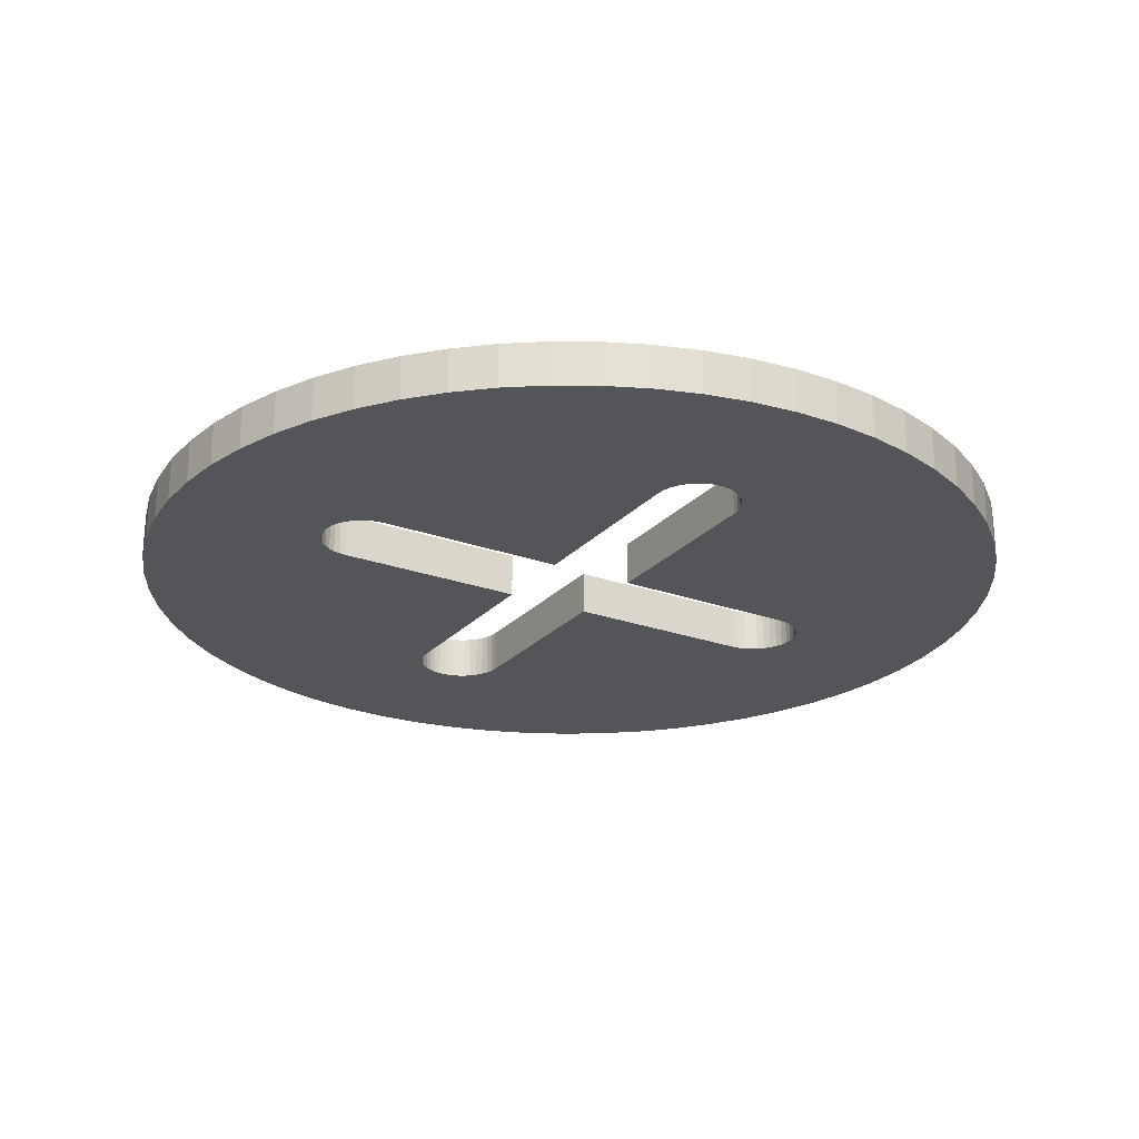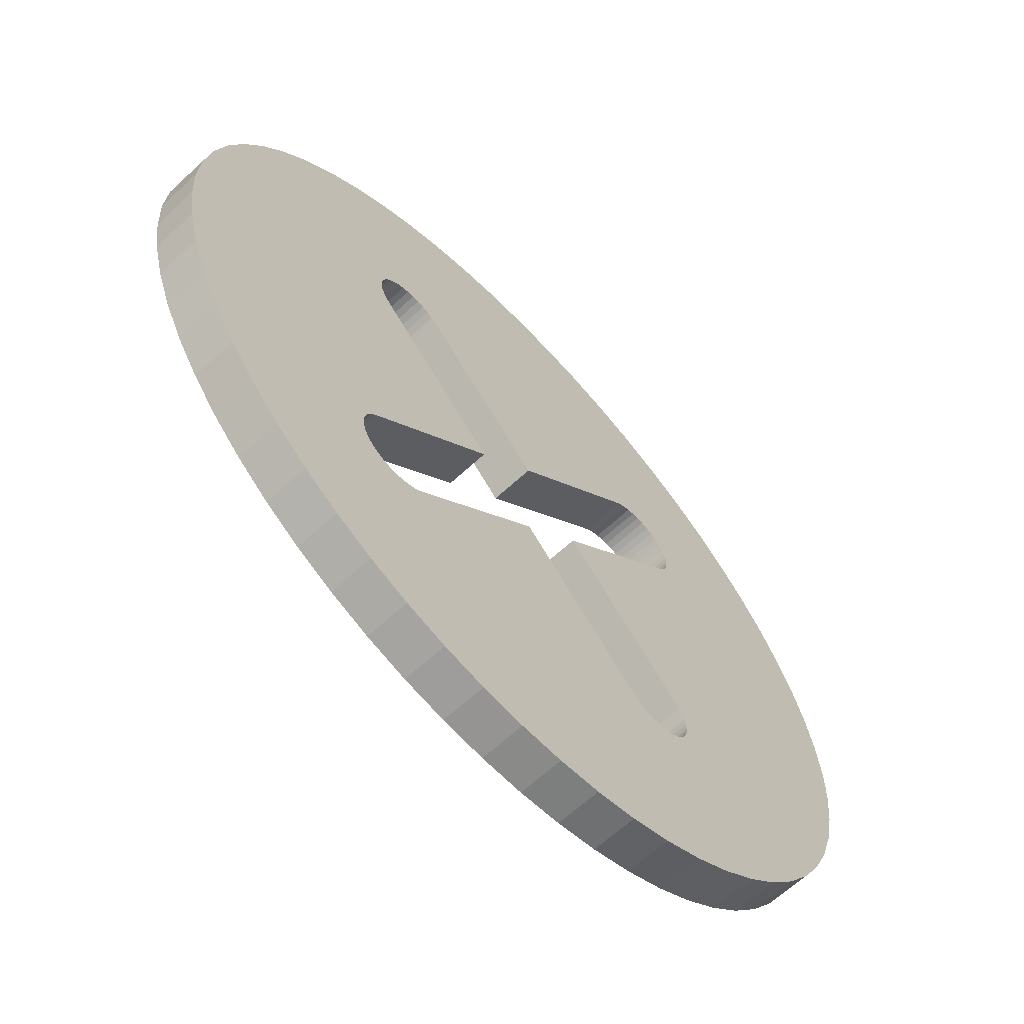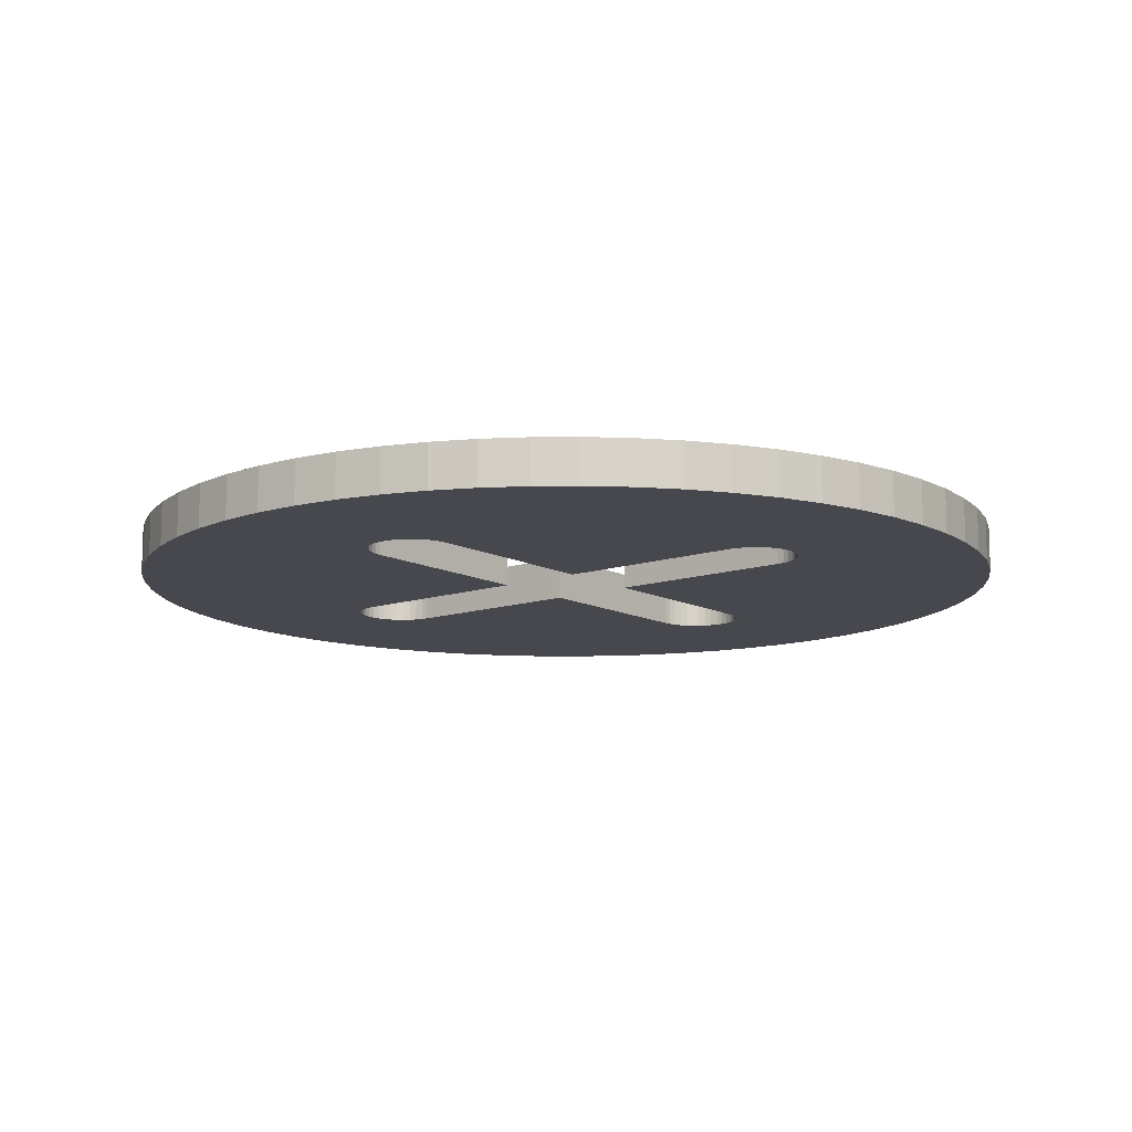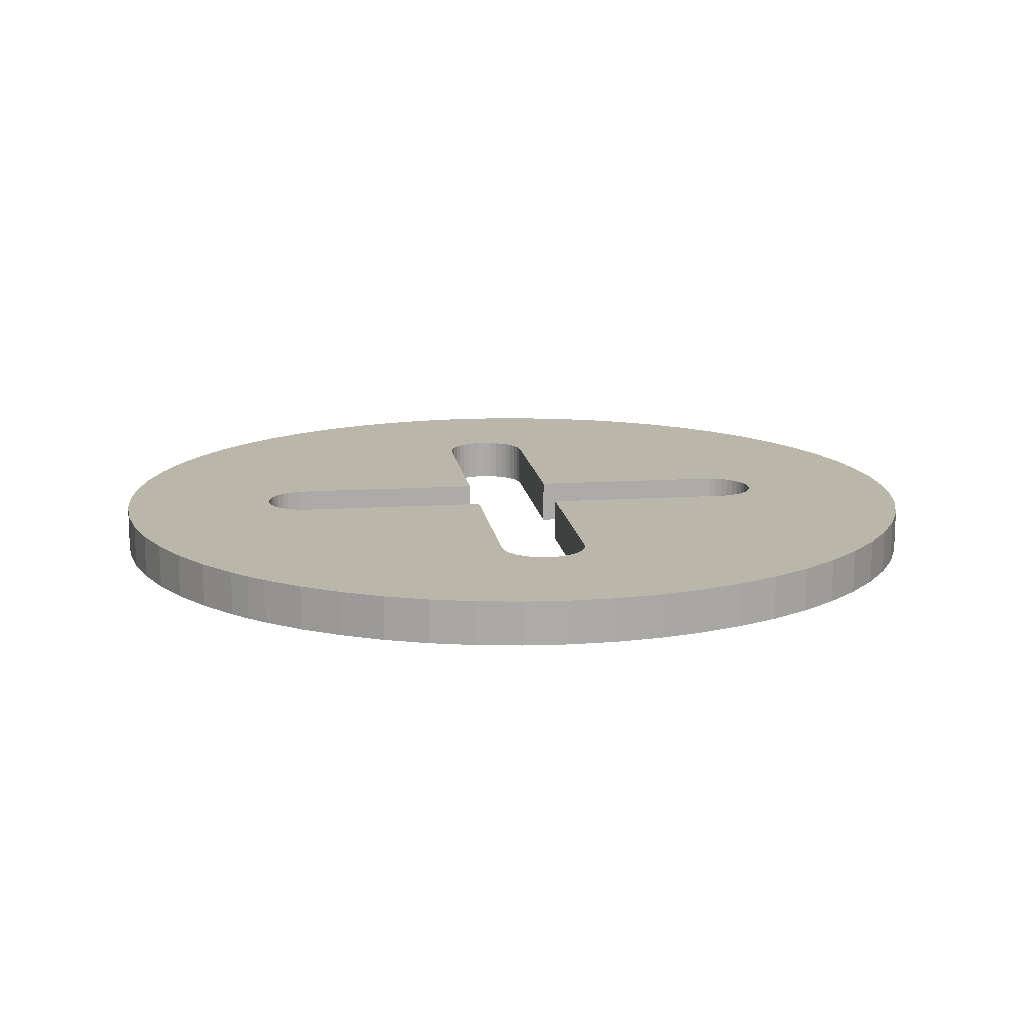
<metadata>
{"format":"obj","ext":"obj","renderer":"f3d","projection":"perspective","resolution":1024,"background":"white","views":[{"elev":-24.2,"azim":-76.0,"up":"+Y"},{"elev":-64.3,"azim":-47.0,"up":"+Z"},{"elev":-11.9,"azim":173.8,"up":"+Y"},{"elev":14.1,"azim":127.0,"up":"+Y"}]}
</metadata>
<code>
o no
v 49.59 2.5 -2.574
v 49.66 2.5 1.1e-05
v 49.66 -2.5 1.1e-05
v 49.59 -2.5 2.574
v 49.59 -2.5 -2.574
v 49.06 -2.5 -7.695
v 49.06 2.5 -7.695
v 48.01 -2.5 -12.73
v 48.01 2.5 -12.73
v 46.44 -2.5 -17.64
v 46.44 2.5 -17.64
v 44.38 -2.5 -22.35
v 44.38 2.5 -22.35
v 41.85 -2.5 -26.83
v 41.85 2.5 -26.83
v 38.86 -2.5 -31.03
v 38.86 2.5 -31.03
v 35.47 -2.5 -34.9
v 35.47 2.5 -34.9
v 31.69 -2.5 -38.39
v 31.69 2.5 -38.39
v 27.57 -2.5 -41.48
v 27.57 2.5 -41.48
v 23.16 -2.5 -44.13
v 23.16 2.5 -44.13
v 18.49 -2.5 -46.32
v 18.49 2.5 -46.32
v 13.63 -2.5 -48.01
v 13.63 2.5 -48.01
v 8.622 -2.5 -49.19
v 8.622 2.5 -49.19
v 3.516 -2.5 -49.85
v 3.516 2.5 -49.85
v -1.63 -2.5 -49.98
v -1.63 2.5 -49.98
v -6.762 -2.5 -49.59
v -6.762 2.5 -49.59
v -11.83 -2.5 -48.66
v -11.83 2.5 -48.66
v -16.77 -2.5 -47.22
v -16.77 2.5 -47.22
v -21.54 -2.5 -45.29
v -21.54 2.5 -45.29
v -26.08 -2.5 -42.87
v -26.08 2.5 -42.87
v -30.35 -2.5 -39.99
v -30.35 2.5 -39.99
v -34.31 -2.5 -36.69
v -34.31 2.5 -36.69
v -37.9 -2.5 -33.01
v -37.9 2.5 -33.01
v -41.09 -2.5 -28.97
v -41.09 2.5 -28.97
v -43.86 -2.5 -24.63
v -43.86 2.5 -24.63
v -46.16 -2.5 -20.02
v -46.16 2.5 -20.02
v -47.97 -2.5 -15.21
v -47.97 2.5 -15.21
v -49.29 -2.5 -10.23
v -49.29 2.5 -10.23
v -50.08 -2.5 -5.141
v -50.08 2.5 -5.141
v -50.34 -2.5 1.1e-05
v -50.34 2.5 1.1e-05
v -50.08 -2.5 5.141
v -50.08 2.5 5.141
v -49.29 -2.5 10.23
v -49.29 2.5 10.23
v -47.97 -2.5 15.21
v -47.97 2.5 15.21
v -46.16 -2.5 20.02
v -46.16 2.5 20.02
v -43.86 -2.5 24.63
v -43.86 2.5 24.63
v -41.09 -2.5 28.97
v -41.09 2.5 28.97
v -37.9 -2.5 33.01
v -37.9 2.5 33.01
v -34.31 -2.5 36.69
v -34.31 2.5 36.69
v -30.35 -2.5 39.99
v -30.35 2.5 39.99
v -26.08 -2.5 42.87
v -26.08 2.5 42.87
v -21.54 -2.5 45.29
v -21.54 2.5 45.29
v -16.77 -2.5 47.22
v -16.77 2.5 47.22
v -11.83 -2.5 48.66
v -11.83 2.5 48.66
v -6.762 -2.5 49.59
v -6.762 2.5 49.59
v -1.63 -2.5 49.98
v -1.63 2.5 49.98
v 3.516 -2.5 49.85
v 3.516 2.5 49.85
v 8.622 -2.5 49.19
v 8.622 2.5 49.19
v 13.63 -2.5 48.01
v 13.63 2.5 48.01
v 18.49 -2.5 46.32
v 18.49 2.5 46.32
v 23.16 -2.5 44.13
v 23.16 2.5 44.13
v 27.57 -2.5 41.48
v 27.57 2.5 41.48
v 31.69 -2.5 38.39
v 31.69 2.5 38.39
v 35.47 -2.5 34.9
v 35.47 2.5 34.9
v 38.86 -2.5 31.03
v 38.86 2.5 31.03
v 41.85 -2.5 26.83
v 41.85 2.5 26.83
v 44.38 -2.5 22.35
v 44.38 2.5 22.35
v 46.44 -2.5 17.64
v 46.44 2.5 17.64
v 48.01 -2.5 12.73
v 48.01 2.5 12.73
v 49.06 -2.5 7.695
v 49.06 2.5 7.695
v 49.59 2.5 2.574
v -23.93 2.5 -16.9
v -24.23 2.5 -17.67
v -24.4 2.5 -18.47
v -24.43 2.5 -19.3
v -24.33 2.5 -20.12
v -24.09 2.5 -20.91
v 15.84 2.5 23.16
v 15.21 2.5 22.63
v -0.3425 2.5 7.071
v -23.73 2.5 21.65
v -24.09 2.5 20.91
v -24.33 2.5 20.12
v -24.43 2.5 19.3
v -24.4 2.5 18.47
v -24.23 2.5 17.67
v -23.93 2.5 16.9
v -23.5 2.5 16.19
v -22.97 2.5 15.56
v -7.414 2.5 1.1e-05
v 23.71 2.5 18.47
v 23.75 2.5 19.3
v 23.64 2.5 20.12
v 23.41 2.5 20.91
v 23.04 2.5 21.65
v -15.9 2.5 22.63
v -16.53 2.5 23.16
v -17.24 2.5 23.58
v -18.01 2.5 23.88
v -18.82 2.5 24.05
v -19.64 2.5 24.09
v -23.5 2.5 -16.19
v -22.97 2.5 -15.56
v -23.73 2.5 -21.65
v -23.25 2.5 -22.32
v -22.67 2.5 -22.91
v -21.99 2.5 -23.39
v 22.28 2.5 15.56
v 22.82 2.5 16.19
v 23.24 2.5 16.9
v 23.54 2.5 17.67
v 22.56 2.5 22.32
v 21.98 2.5 22.91
v 21.31 2.5 23.39
v 20.57 2.5 23.75
v 19.78 2.5 23.99
v 18.96 2.5 24.09
v 18.13 2.5 24.05
v 17.32 2.5 23.88
v 16.55 2.5 23.58
v -20.46 2.5 23.99
v -21.25 2.5 23.75
v -21.99 2.5 23.39
v -22.67 2.5 22.91
v -23.25 2.5 22.32
v -21.25 2.5 -23.75
v -20.46 2.5 -23.99
v -19.64 2.5 -24.09
v -18.82 2.5 -24.05
v -18.01 2.5 -23.88
v -17.24 2.5 -23.58
v -16.53 2.5 -23.16
v -15.9 2.5 -22.63
v -0.3425 2.5 -7.071
v 15.21 2.5 -22.63
v 15.84 2.5 -23.16
v 16.55 2.5 -23.58
v 17.32 2.5 -23.88
v 18.13 2.5 -24.05
v 18.96 2.5 -24.09
v 19.78 2.5 -23.99
v 20.57 2.5 -23.75
v 21.31 2.5 -23.39
v 21.98 2.5 -22.91
v 22.56 2.5 -22.32
v 23.04 2.5 -21.65
v 23.41 2.5 -20.91
v 6.729 2.5 1.1e-05
v 22.28 2.5 -15.56
v 22.82 2.5 -16.19
v 23.24 2.5 -16.9
v 23.54 2.5 -17.67
v 23.64 2.5 -20.12
v 23.75 2.5 -19.3
v 23.71 2.5 -18.47
v 23.54 -2.5 17.67
v 23.24 -2.5 16.9
v -22.97 -2.5 15.56
v -23.5 -2.5 16.19
v -23.93 -2.5 16.9
v -24.23 -2.5 17.67
v -24.4 -2.5 18.47
v -24.43 -2.5 19.3
v -24.33 -2.5 20.12
v -24.09 -2.5 20.91
v -7.414 -2.5 1.1e-05
v -22.97 -2.5 -15.56
v -23.5 -2.5 -16.19
v -23.93 -2.5 -16.9
v -24.23 -2.5 -17.67
v -24.4 -2.5 -18.47
v -24.43 -2.5 -19.3
v -24.33 -2.5 -20.12
v -24.09 -2.5 -20.91
v -23.73 -2.5 -21.65
v -23.25 -2.5 -22.32
v 15.21 -2.5 22.63
v 15.84 -2.5 23.16
v 16.55 -2.5 23.58
v 17.32 -2.5 23.88
v 18.13 -2.5 24.05
v 18.96 -2.5 24.09
v 19.78 -2.5 23.99
v 20.57 -2.5 23.75
v 21.31 -2.5 23.39
v 23.75 -2.5 19.3
v 23.71 -2.5 18.47
v 22.28 -2.5 -15.56
v 22.82 -2.5 -16.19
v -22.67 -2.5 -22.91
v -21.99 -2.5 -23.39
v -21.25 -2.5 -23.75
v -20.46 -2.5 -23.99
v 21.98 -2.5 22.91
v 22.56 -2.5 22.32
v 23.04 -2.5 21.65
v 23.41 -2.5 20.91
v 23.64 -2.5 20.12
v -23.73 -2.5 21.65
v -23.25 -2.5 22.32
v -22.67 -2.5 22.91
v -21.99 -2.5 23.39
v -0.3425 -2.5 7.071
v -15.9 -2.5 22.63
v -16.53 -2.5 23.16
v -17.24 -2.5 23.58
v -18.01 -2.5 23.88
v -18.82 -2.5 24.05
v -19.64 -2.5 24.09
v -20.46 -2.5 23.99
v -21.25 -2.5 23.75
v 23.71 -2.5 -18.47
v 23.75 -2.5 -19.3
v 23.64 -2.5 -20.12
v 23.41 -2.5 -20.91
v 23.04 -2.5 -21.65
v 6.729 -2.5 1.1e-05
v 22.28 -2.5 15.56
v 22.82 -2.5 16.19
v 22.56 -2.5 -22.32
v 21.98 -2.5 -22.91
v 21.31 -2.5 -23.39
v 20.57 -2.5 -23.75
v 19.78 -2.5 -23.99
v 18.96 -2.5 -24.09
v 18.13 -2.5 -24.05
v 17.32 -2.5 -23.88
v 16.55 -2.5 -23.58
v 15.84 -2.5 -23.16
v 15.21 -2.5 -22.63
v 23.54 -2.5 -17.67
v 23.24 -2.5 -16.9
v -19.64 -2.5 -24.09
v -18.82 -2.5 -24.05
v -18.01 -2.5 -23.88
v -17.24 -2.5 -23.58
v -16.53 -2.5 -23.16
v -15.9 -2.5 -22.63
v -0.3425 -2.5 -7.071
f 1 2 3
f 3 2 4
f 3 5 1
f 1 5 6
f 1 6 7
f 7 6 8
f 7 8 9
f 9 8 10
f 9 10 11
f 11 10 12
f 11 12 13
f 13 12 14
f 13 14 15
f 15 14 16
f 15 16 17
f 17 16 18
f 17 18 19
f 19 18 20
f 19 20 21
f 21 20 22
f 21 22 23
f 23 22 24
f 23 24 25
f 25 24 26
f 25 26 27
f 27 26 28
f 27 28 29
f 29 28 30
f 29 30 31
f 31 30 32
f 31 32 33
f 33 32 34
f 33 34 35
f 35 34 36
f 35 36 37
f 37 36 38
f 37 38 39
f 39 38 40
f 39 40 41
f 41 40 42
f 41 42 43
f 43 42 44
f 43 44 45
f 45 44 46
f 45 46 47
f 47 46 48
f 47 48 49
f 49 48 50
f 49 50 51
f 51 50 52
f 51 52 53
f 53 52 54
f 53 54 55
f 55 54 56
f 55 56 57
f 57 56 58
f 57 58 59
f 59 58 60
f 59 60 61
f 61 60 62
f 61 62 63
f 63 62 64
f 63 64 65
f 65 64 66
f 65 66 67
f 67 66 68
f 67 68 69
f 69 68 70
f 69 70 71
f 71 70 72
f 71 72 73
f 73 72 74
f 73 74 75
f 75 74 76
f 75 76 77
f 77 76 78
f 77 78 79
f 79 78 80
f 79 80 81
f 81 80 82
f 81 82 83
f 83 82 84
f 83 84 85
f 85 84 86
f 85 86 87
f 87 86 88
f 87 88 89
f 89 88 90
f 89 90 91
f 91 90 92
f 91 92 93
f 93 92 94
f 93 94 95
f 95 94 96
f 95 96 97
f 97 96 98
f 97 98 99
f 99 98 100
f 99 100 101
f 101 100 102
f 101 102 103
f 103 102 104
f 103 104 105
f 105 104 106
f 105 106 107
f 107 106 108
f 107 108 109
f 109 108 110
f 109 110 111
f 111 110 112
f 111 112 113
f 113 112 114
f 113 114 115
f 115 114 116
f 115 116 117
f 117 116 118
f 117 118 119
f 119 118 120
f 119 120 121
f 121 120 122
f 121 122 123
f 123 122 4
f 123 4 124
f 124 4 2
f 125 126 61
f 61 126 59
f 59 126 127
f 59 127 57
f 57 127 128
f 57 128 55
f 55 128 129
f 55 129 53
f 53 129 130
f 53 130 51
f 131 132 97
f 97 132 133
f 79 134 77
f 77 134 135
f 77 135 75
f 75 135 136
f 75 136 73
f 73 136 137
f 73 137 71
f 71 137 138
f 71 138 69
f 69 138 139
f 69 139 67
f 67 139 140
f 140 141 67
f 67 141 142
f 67 142 143
f 144 145 117
f 117 145 146
f 117 146 115
f 115 146 147
f 115 147 113
f 113 147 148
f 113 148 111
f 133 149 97
f 97 149 150
f 97 150 95
f 95 150 151
f 95 151 93
f 93 151 91
f 91 151 152
f 91 152 89
f 89 152 153
f 89 153 87
f 87 153 154
f 87 154 85
f 61 63 125
f 125 63 65
f 125 65 155
f 155 65 67
f 155 67 156
f 156 67 143
f 130 157 51
f 51 157 158
f 51 158 49
f 49 158 159
f 49 159 47
f 47 159 160
f 47 160 45
f 161 162 124
f 124 162 163
f 124 163 123
f 123 163 164
f 123 164 121
f 121 164 144
f 121 144 119
f 119 144 117
f 148 165 111
f 111 165 166
f 111 166 109
f 109 166 167
f 109 167 107
f 107 167 168
f 107 168 105
f 105 168 169
f 105 169 103
f 103 169 170
f 103 170 101
f 101 170 171
f 101 171 99
f 99 171 172
f 99 172 97
f 97 172 173
f 97 173 131
f 154 174 85
f 85 174 175
f 85 175 83
f 83 175 176
f 83 176 81
f 81 176 177
f 81 177 79
f 79 177 178
f 79 178 134
f 160 179 45
f 45 179 180
f 45 180 43
f 43 180 181
f 43 181 41
f 41 181 182
f 41 182 39
f 39 182 183
f 39 183 37
f 37 183 184
f 37 184 35
f 184 185 35
f 35 185 186
f 35 186 187
f 187 188 35
f 35 188 189
f 35 189 33
f 33 189 190
f 33 190 31
f 31 190 191
f 31 191 29
f 29 191 192
f 29 192 27
f 27 192 193
f 27 193 25
f 25 193 194
f 25 194 23
f 23 194 195
f 23 195 21
f 21 195 196
f 21 196 19
f 196 197 19
f 19 197 198
f 19 198 17
f 17 198 199
f 17 199 15
f 15 199 200
f 15 200 13
f 201 161 202
f 202 161 124
f 202 124 203
f 203 124 2
f 203 2 204
f 204 2 1
f 204 1 205
f 200 206 13
f 13 206 207
f 13 207 11
f 11 207 208
f 11 208 9
f 9 208 205
f 9 205 7
f 7 205 1
f 209 210 4
f 211 212 66
f 66 212 213
f 66 213 68
f 68 213 214
f 68 214 70
f 70 214 215
f 70 215 72
f 72 215 216
f 72 216 74
f 74 216 217
f 74 217 76
f 76 217 218
f 76 218 78
f 219 211 220
f 220 211 66
f 220 66 221
f 221 66 64
f 221 64 222
f 222 64 62
f 222 62 223
f 223 62 60
f 223 60 224
f 224 60 58
f 224 58 225
f 225 58 56
f 225 56 226
f 226 56 54
f 226 54 227
f 227 54 52
f 227 52 228
f 228 52 50
f 228 50 229
f 230 231 96
f 96 231 232
f 96 232 98
f 98 232 233
f 98 233 100
f 100 233 234
f 100 234 102
f 102 234 235
f 102 235 104
f 104 235 236
f 104 236 106
f 106 236 237
f 106 237 108
f 108 237 238
f 108 238 110
f 116 239 118
f 118 239 240
f 118 240 120
f 120 240 209
f 120 209 122
f 122 209 4
f 241 242 4
f 229 50 243
f 243 50 48
f 243 48 244
f 244 48 46
f 244 46 245
f 245 46 44
f 245 44 246
f 238 247 110
f 110 247 248
f 110 248 112
f 112 248 249
f 112 249 114
f 114 249 250
f 114 250 116
f 116 250 251
f 116 251 239
f 218 252 78
f 78 252 253
f 78 253 80
f 80 253 254
f 80 254 82
f 82 254 255
f 82 255 84
f 256 230 257
f 257 230 96
f 257 96 258
f 258 96 94
f 258 94 259
f 259 94 92
f 259 92 260
f 260 92 90
f 260 90 261
f 261 90 88
f 261 88 262
f 262 88 86
f 262 86 263
f 263 86 84
f 263 84 264
f 264 84 255
f 265 266 12
f 12 266 267
f 12 267 14
f 14 267 268
f 14 268 16
f 16 268 269
f 16 269 18
f 270 241 271
f 271 241 4
f 271 4 272
f 272 4 210
f 269 273 18
f 18 273 274
f 18 274 20
f 20 274 275
f 20 275 22
f 22 275 276
f 22 276 24
f 24 276 277
f 24 277 26
f 26 277 278
f 26 278 28
f 28 278 279
f 28 279 30
f 30 279 280
f 30 280 32
f 32 280 281
f 32 281 34
f 34 281 282
f 34 282 283
f 12 10 265
f 265 10 8
f 265 8 284
f 284 8 6
f 284 6 285
f 285 6 5
f 285 5 242
f 242 5 3
f 242 3 4
f 246 44 286
f 286 44 42
f 286 42 287
f 287 42 40
f 287 40 288
f 288 40 38
f 288 38 289
f 289 38 36
f 289 36 290
f 290 36 34
f 290 34 291
f 291 34 283
f 291 283 292
f 291 186 185
f 291 185 290
f 290 185 184
f 290 184 289
f 289 184 183
f 289 183 288
f 288 183 182
f 288 182 287
f 287 182 181
f 287 181 286
f 286 181 180
f 286 180 246
f 246 180 179
f 246 179 245
f 245 179 160
f 245 160 244
f 244 160 159
f 244 159 243
f 243 159 158
f 243 158 229
f 229 158 157
f 229 157 228
f 228 157 130
f 228 130 227
f 227 130 129
f 227 129 226
f 226 129 128
f 226 128 225
f 225 128 127
f 225 127 224
f 224 127 126
f 224 126 223
f 223 126 125
f 223 125 222
f 222 125 155
f 222 155 221
f 221 155 156
f 221 156 220
f 291 292 186
f 186 292 187
f 292 283 187
f 187 283 188
f 241 202 203
f 241 203 242
f 242 203 204
f 242 204 285
f 285 204 205
f 285 205 284
f 284 205 208
f 284 208 265
f 265 208 207
f 265 207 266
f 266 207 206
f 266 206 267
f 267 206 200
f 267 200 268
f 268 200 199
f 268 199 269
f 269 199 198
f 269 198 273
f 273 198 197
f 273 197 274
f 274 197 196
f 274 196 275
f 275 196 195
f 275 195 276
f 276 195 194
f 276 194 277
f 277 194 193
f 277 193 278
f 278 193 192
f 278 192 279
f 279 192 191
f 279 191 280
f 280 191 190
f 280 190 281
f 281 190 189
f 281 189 282
f 282 189 188
f 282 188 283
f 241 270 202
f 202 270 201
f 270 271 201
f 201 271 161
f 230 132 131
f 230 131 231
f 231 131 173
f 231 173 232
f 232 173 172
f 232 172 233
f 233 172 171
f 233 171 234
f 234 171 170
f 234 170 235
f 235 170 169
f 235 169 236
f 236 169 168
f 236 168 237
f 237 168 167
f 237 167 238
f 238 167 166
f 238 166 247
f 247 166 165
f 247 165 248
f 248 165 148
f 248 148 249
f 249 148 147
f 249 147 250
f 250 147 146
f 250 146 251
f 251 146 145
f 251 145 239
f 239 145 144
f 239 144 240
f 240 144 164
f 240 164 209
f 209 164 163
f 209 163 210
f 210 163 162
f 210 162 272
f 272 162 161
f 272 161 271
f 230 256 132
f 132 256 133
f 256 257 133
f 133 257 149
f 211 142 141
f 211 141 212
f 212 141 140
f 212 140 213
f 213 140 139
f 213 139 214
f 214 139 138
f 214 138 215
f 215 138 137
f 215 137 216
f 216 137 136
f 216 136 217
f 217 136 135
f 217 135 218
f 218 135 134
f 218 134 252
f 252 134 178
f 252 178 253
f 253 178 177
f 253 177 254
f 254 177 176
f 254 176 255
f 255 176 175
f 255 175 264
f 264 175 174
f 264 174 263
f 263 174 154
f 263 154 262
f 262 154 153
f 262 153 261
f 261 153 152
f 261 152 260
f 260 152 151
f 260 151 259
f 259 151 150
f 259 150 258
f 258 150 149
f 258 149 257
f 211 219 142
f 142 219 143
f 219 220 143
f 143 220 156

</code>
